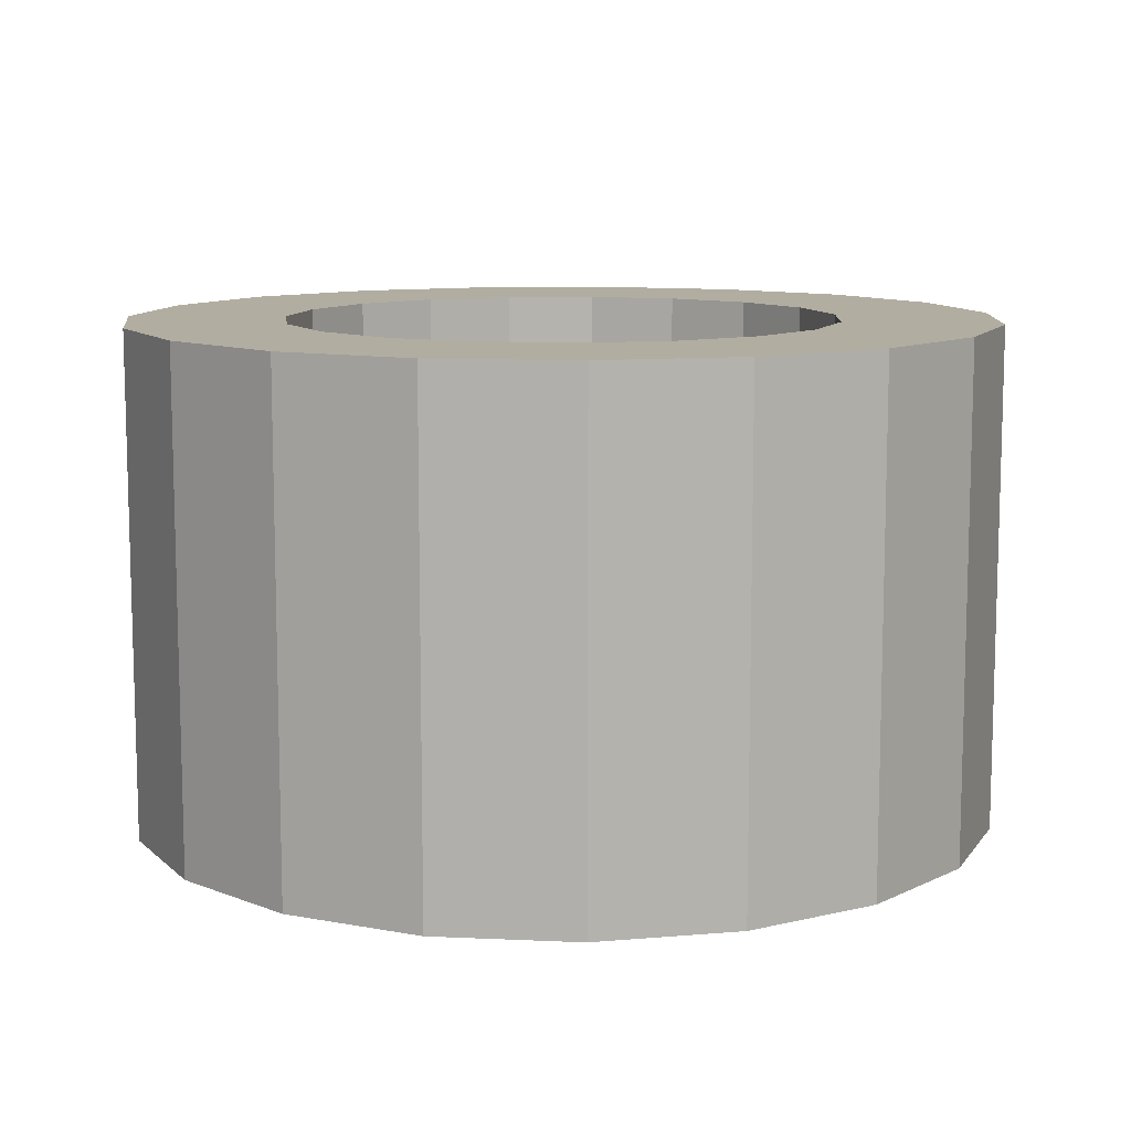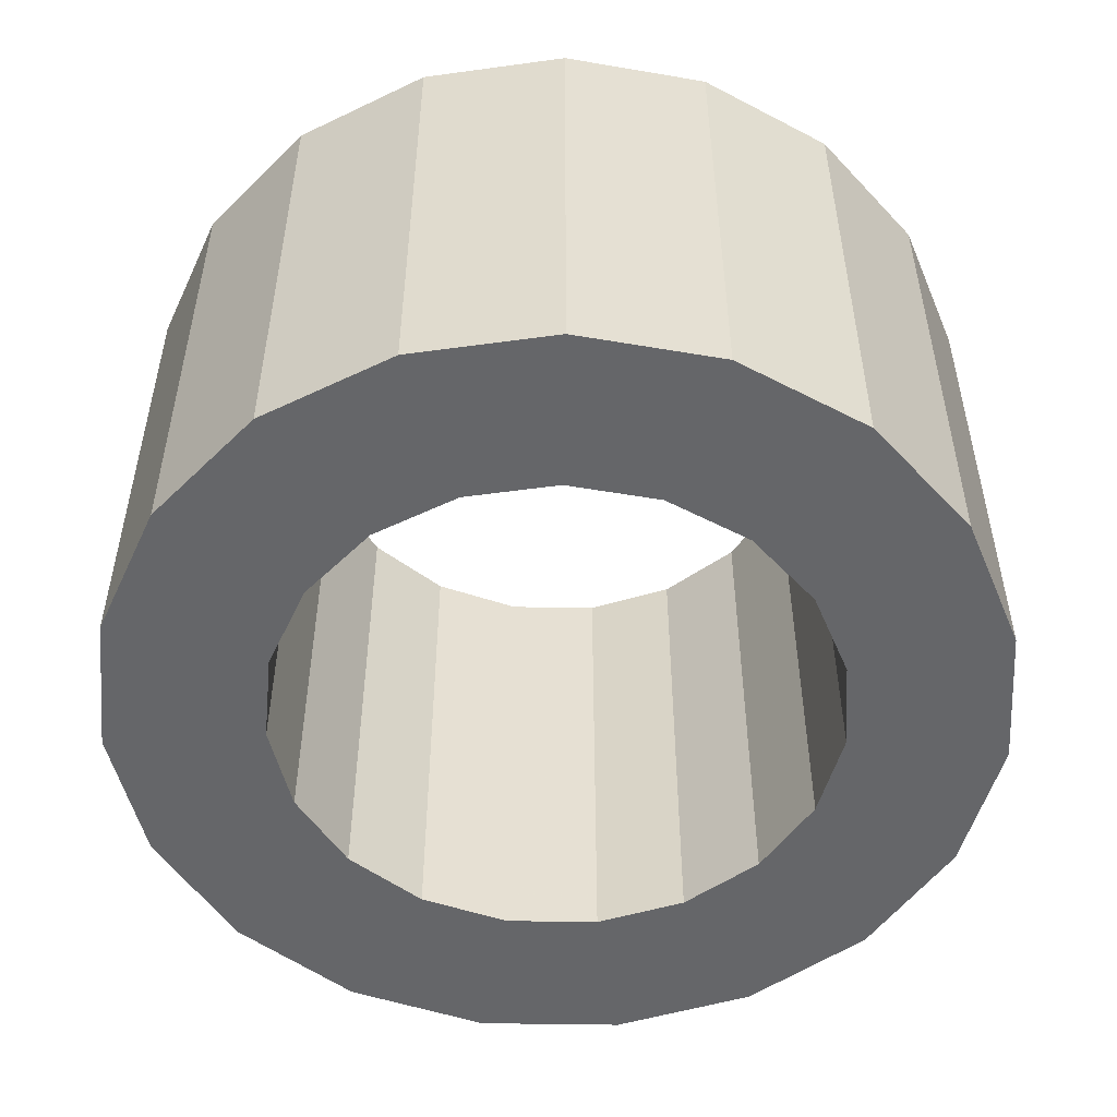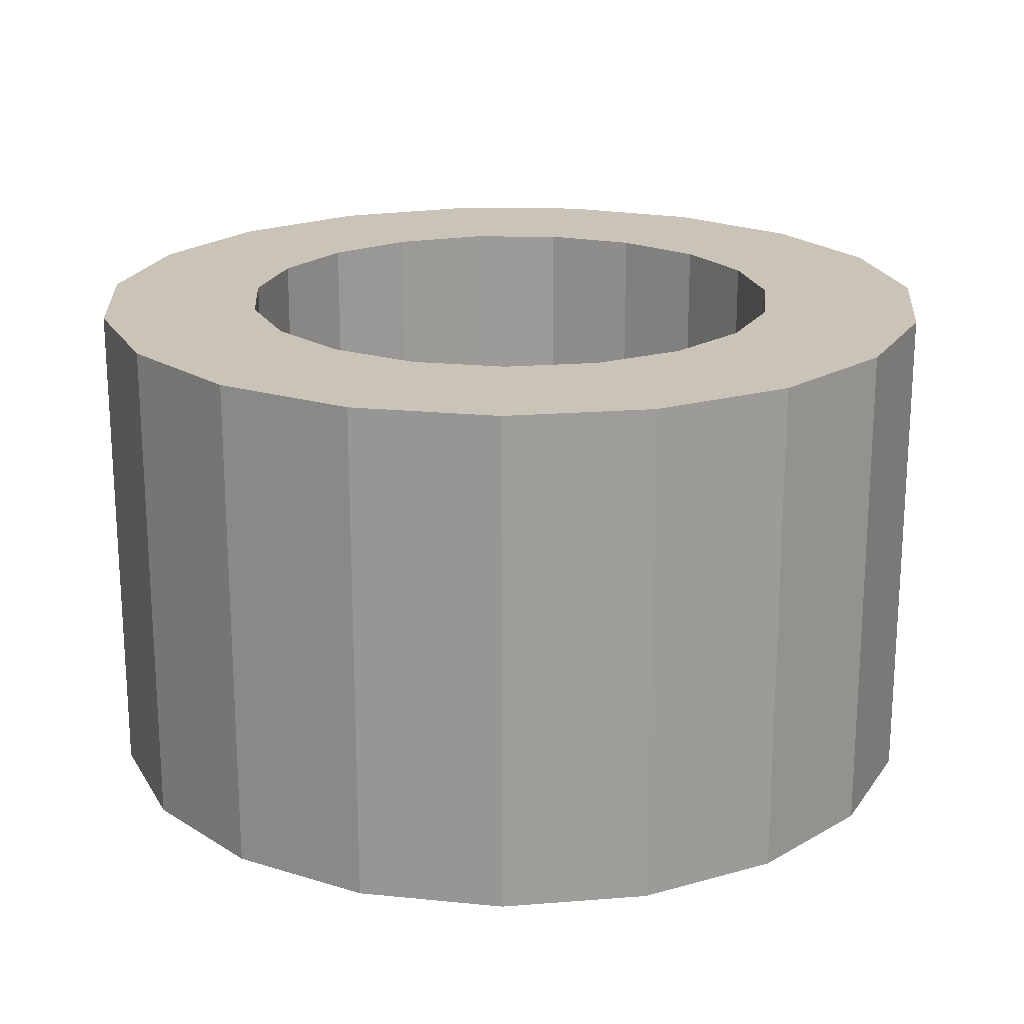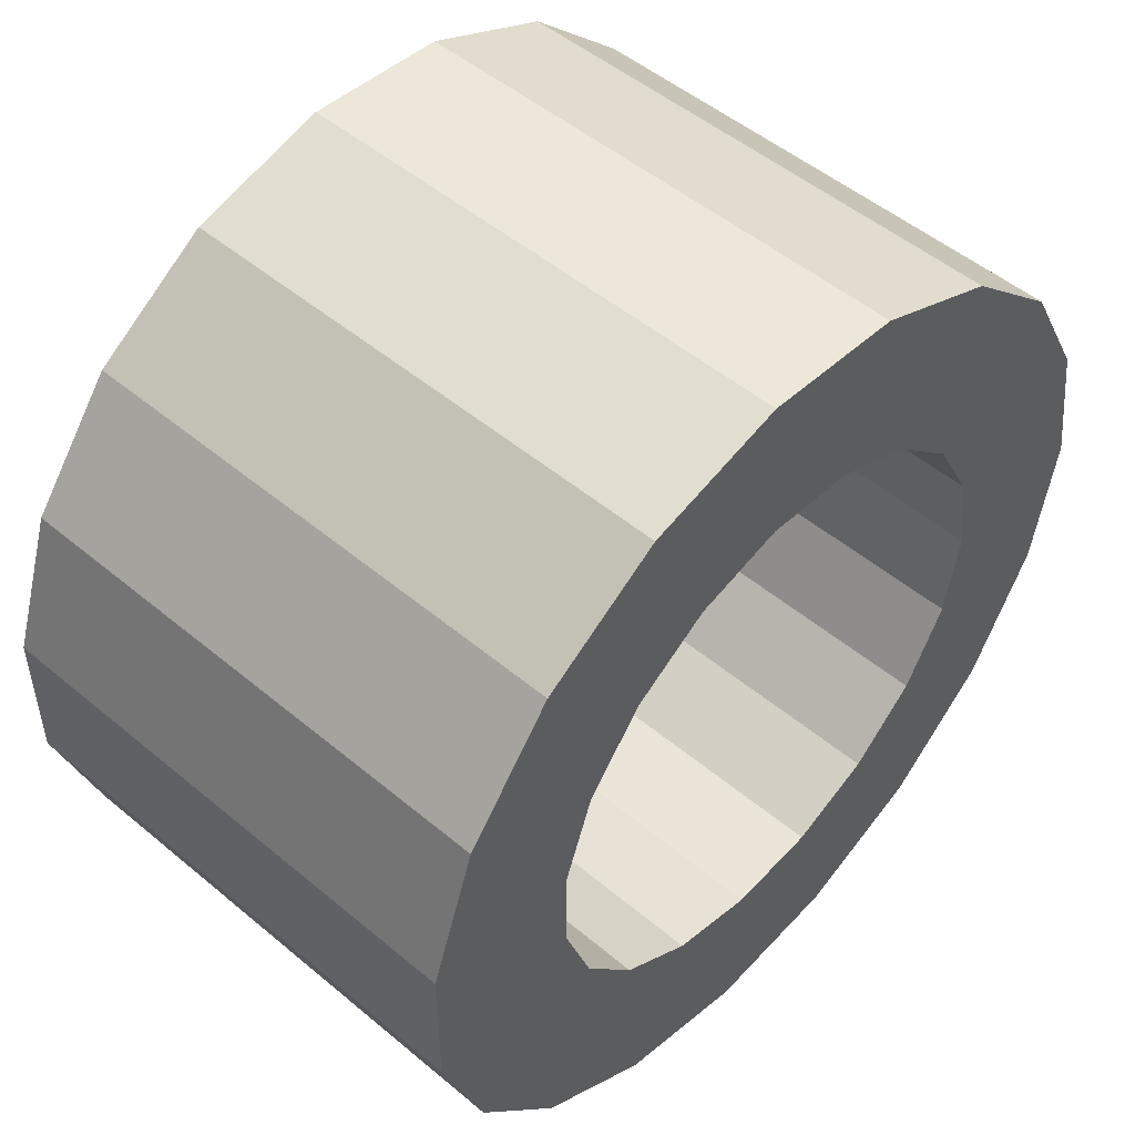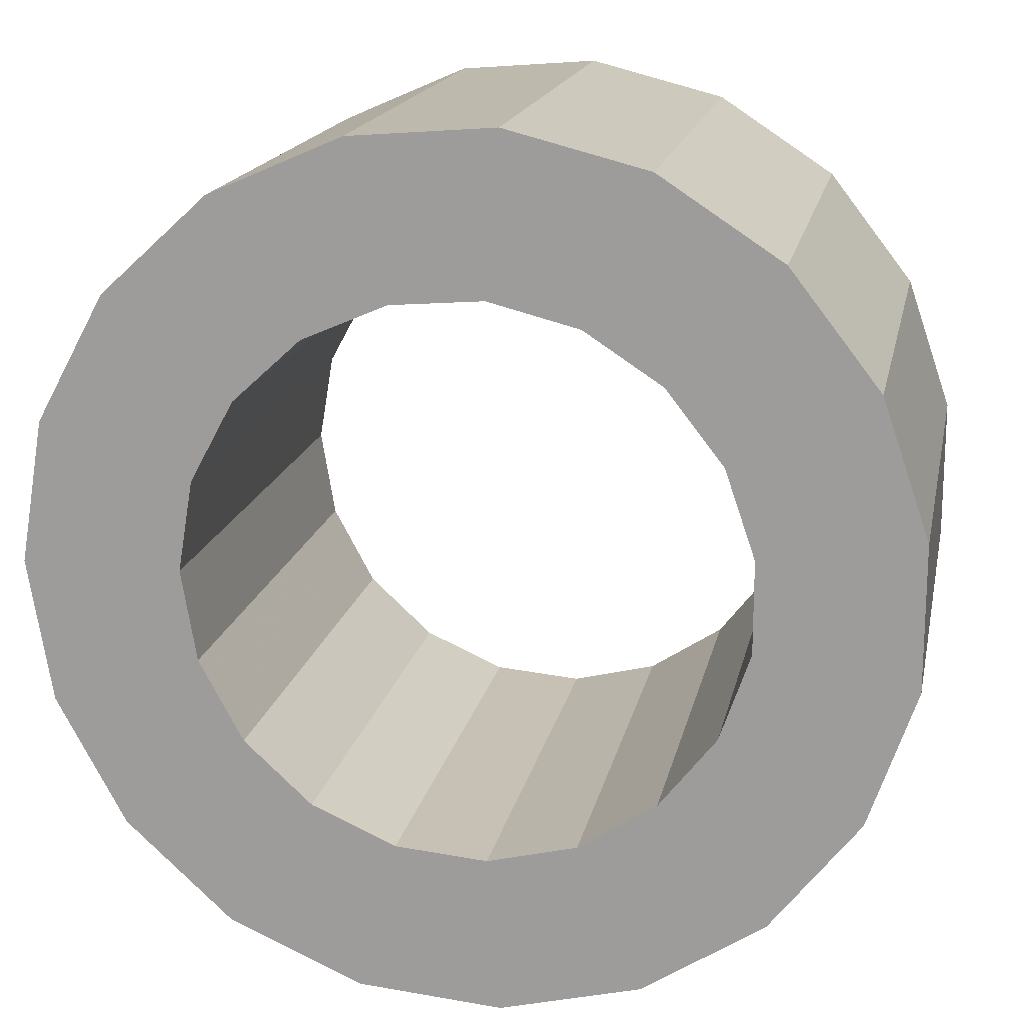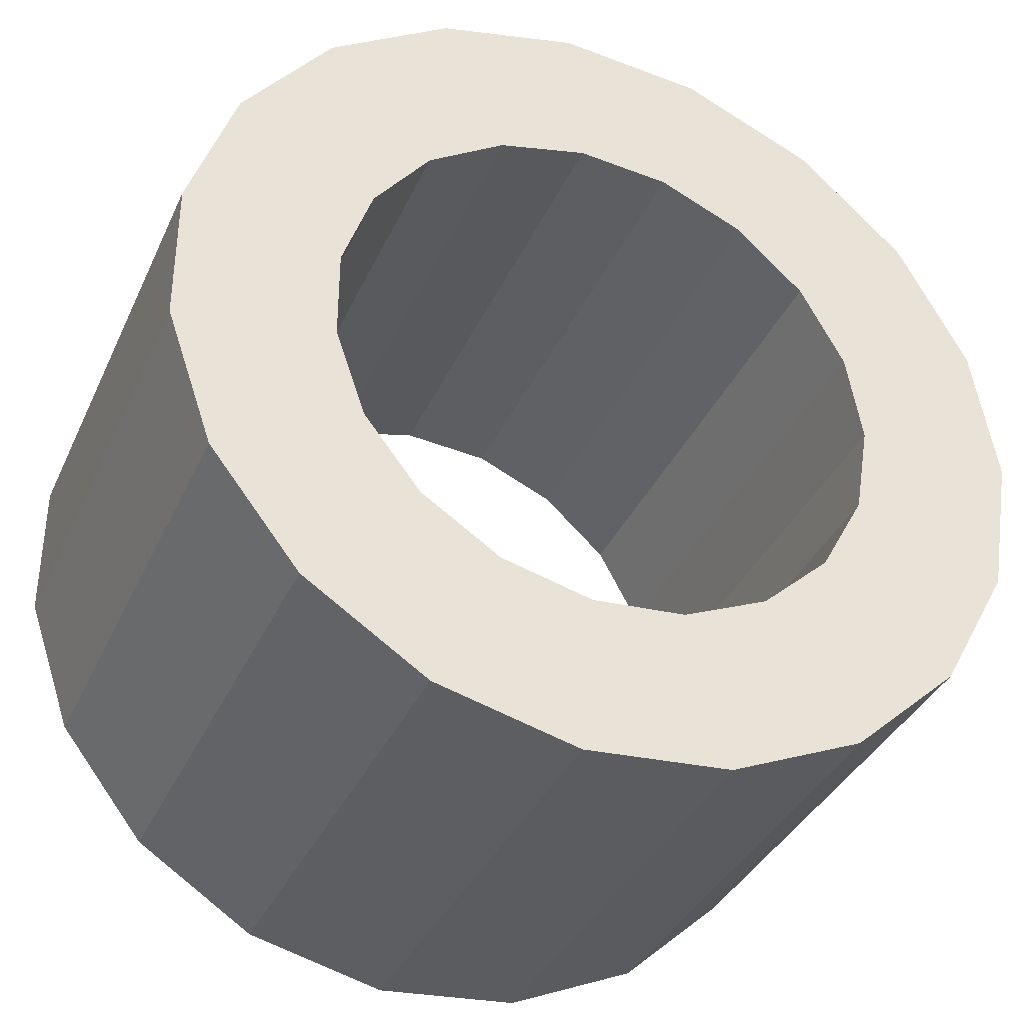
<metadata>
{"format":"obj","ext":"obj","renderer":"f3d","projection":"perspective","resolution":1024,"background":"white","views":[{"elev":10.3,"azim":-7.6,"up":"+Z"},{"elev":-51.8,"azim":-62.6,"up":"+Z"},{"elev":20.0,"azim":-60.5,"up":"+Z"},{"elev":50.7,"azim":-47.6,"up":"+Y"},{"elev":17.1,"azim":-168.6,"up":"+Y"},{"elev":-36.5,"azim":-22.4,"up":"+Y"}]}
</metadata>
<code>
v 0.6346 0 -0.5753
v 0.9952 0 -0.5753
v 0.9952 0 0.5753
v 0.6346 0 0.5753
v 0.6003 0.2061 -0.5753
v 0.9413 0.3231 -0.5753
v 0.9413 0.3231 0.5753
v 0.6003 0.2061 0.5753
v 0.5008 0.3898 -0.5753
v 0.7854 0.6113 -0.5753
v 0.7854 0.6113 0.5753
v 0.5008 0.3898 0.5753
v 0.3471 0.5313 -0.5753
v 0.5443 0.8332 -0.5753
v 0.5443 0.8332 0.5753
v 0.3471 0.5313 0.5753
v 0.1558 0.6152 -0.5753
v 0.2443 0.9648 -0.5753
v 0.2443 0.9648 0.5753
v 0.1558 0.6152 0.5753
v -0.05241 0.6325 -0.5753
v -0.08219 0.9918 -0.5753
v -0.08219 0.9918 0.5753
v -0.05241 0.6325 0.5753
v -0.2549 0.5812 -0.5753
v -0.3998 0.9114 -0.5753
v -0.3998 0.9114 0.5753
v -0.2549 0.5812 0.5753
v -0.4298 0.4669 -0.5753
v -0.674 0.7322 -0.5753
v -0.674 0.7322 0.5753
v -0.4298 0.4669 0.5753
v -0.5581 0.3021 -0.5753
v -0.8753 0.4737 -0.5753
v -0.8753 0.4737 0.5753
v -0.5581 0.3021 0.5753
v -0.626 0.1045 -0.5753
v -0.9817 0.1638 -0.5753
v -0.9817 0.1638 0.5753
v -0.626 0.1045 0.5753
v -0.626 -0.1045 -0.5753
v -0.9817 -0.1638 -0.5753
v -0.9817 -0.1638 0.5753
v -0.626 -0.1045 0.5753
v -0.5581 -0.3021 -0.5753
v -0.8753 -0.4737 -0.5753
v -0.8753 -0.4737 0.5753
v -0.5581 -0.3021 0.5753
v -0.4298 -0.4669 -0.5753
v -0.674 -0.7322 -0.5753
v -0.674 -0.7322 0.5753
v -0.4298 -0.4669 0.5753
v -0.2549 -0.5812 -0.5753
v -0.3998 -0.9114 -0.5753
v -0.3998 -0.9114 0.5753
v -0.2549 -0.5812 0.5753
v -0.05241 -0.6325 -0.5753
v -0.08219 -0.9918 -0.5753
v -0.08219 -0.9918 0.5753
v -0.05241 -0.6325 0.5753
v 0.1558 -0.6152 -0.5753
v 0.2443 -0.9648 -0.5753
v 0.2443 -0.9648 0.5753
v 0.1558 -0.6152 0.5753
v 0.3471 -0.5313 -0.5753
v 0.5443 -0.8332 -0.5753
v 0.5443 -0.8332 0.5753
v 0.3471 -0.5313 0.5753
v 0.5008 -0.3898 -0.5753
v 0.7854 -0.6113 -0.5753
v 0.7854 -0.6113 0.5753
v 0.5008 -0.3898 0.5753
v 0.6003 -0.2061 -0.5753
v 0.9413 -0.3231 -0.5753
v 0.9413 -0.3231 0.5753
v 0.6003 -0.2061 0.5753
f 1 5 2
f 2 5 6
f 2 6 3
f 3 6 7
f 3 7 4
f 4 7 8
f 4 8 1
f 1 8 5
f 5 9 6
f 6 9 10
f 6 10 7
f 7 10 11
f 7 11 8
f 8 11 12
f 8 12 5
f 5 12 9
f 9 13 10
f 10 13 14
f 10 14 11
f 11 14 15
f 11 15 12
f 12 15 16
f 12 16 9
f 9 16 13
f 13 17 14
f 14 17 18
f 14 18 15
f 15 18 19
f 15 19 16
f 16 19 20
f 16 20 13
f 13 20 17
f 17 21 18
f 18 21 22
f 18 22 19
f 19 22 23
f 19 23 20
f 20 23 24
f 20 24 17
f 17 24 21
f 21 25 22
f 22 25 26
f 22 26 23
f 23 26 27
f 23 27 24
f 24 27 28
f 24 28 21
f 21 28 25
f 25 29 26
f 26 29 30
f 26 30 27
f 27 30 31
f 27 31 28
f 28 31 32
f 28 32 25
f 25 32 29
f 29 33 30
f 30 33 34
f 30 34 31
f 31 34 35
f 31 35 32
f 32 35 36
f 32 36 29
f 29 36 33
f 33 37 34
f 34 37 38
f 34 38 35
f 35 38 39
f 35 39 36
f 36 39 40
f 36 40 33
f 33 40 37
f 37 41 38
f 38 41 42
f 38 42 39
f 39 42 43
f 39 43 40
f 40 43 44
f 40 44 37
f 37 44 41
f 41 45 42
f 42 45 46
f 42 46 43
f 43 46 47
f 43 47 44
f 44 47 48
f 44 48 41
f 41 48 45
f 45 49 46
f 46 49 50
f 46 50 47
f 47 50 51
f 47 51 48
f 48 51 52
f 48 52 45
f 45 52 49
f 49 53 50
f 50 53 54
f 50 54 51
f 51 54 55
f 51 55 52
f 52 55 56
f 52 56 49
f 49 56 53
f 53 57 54
f 54 57 58
f 54 58 55
f 55 58 59
f 55 59 56
f 56 59 60
f 56 60 53
f 53 60 57
f 57 61 58
f 58 61 62
f 58 62 59
f 59 62 63
f 59 63 60
f 60 63 64
f 60 64 57
f 57 64 61
f 61 65 62
f 62 65 66
f 62 66 63
f 63 66 67
f 63 67 64
f 64 67 68
f 64 68 61
f 61 68 65
f 65 69 66
f 66 69 70
f 66 70 67
f 67 70 71
f 67 71 68
f 68 71 72
f 68 72 65
f 65 72 69
f 69 73 70
f 70 73 74
f 70 74 71
f 71 74 75
f 71 75 72
f 72 75 76
f 72 76 69
f 69 76 73
f 73 1 74
f 74 1 2
f 74 2 75
f 75 2 3
f 75 3 76
f 76 3 4
f 76 4 73
f 73 4 1

</code>
